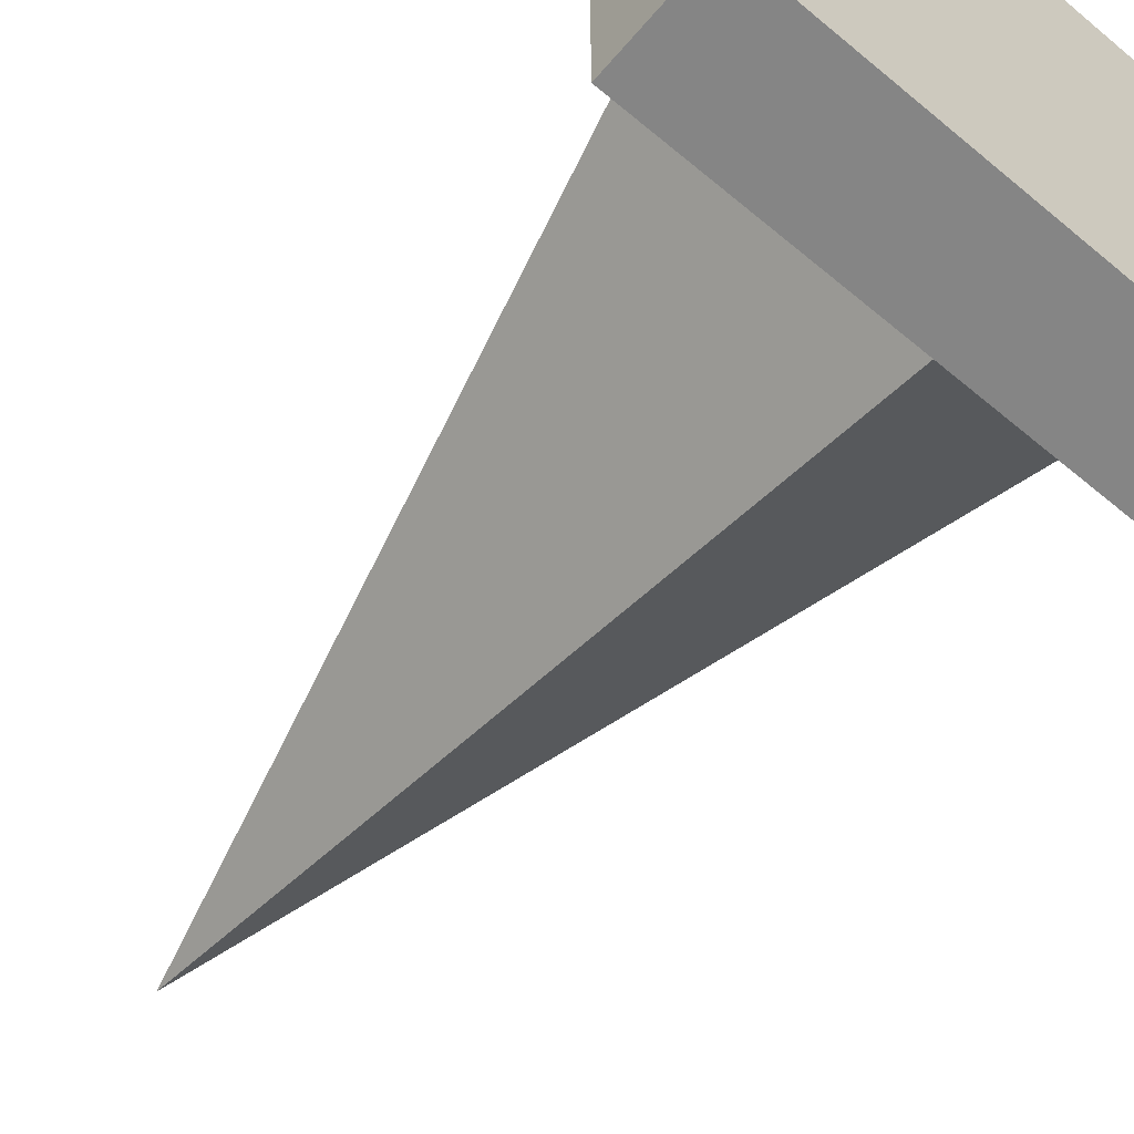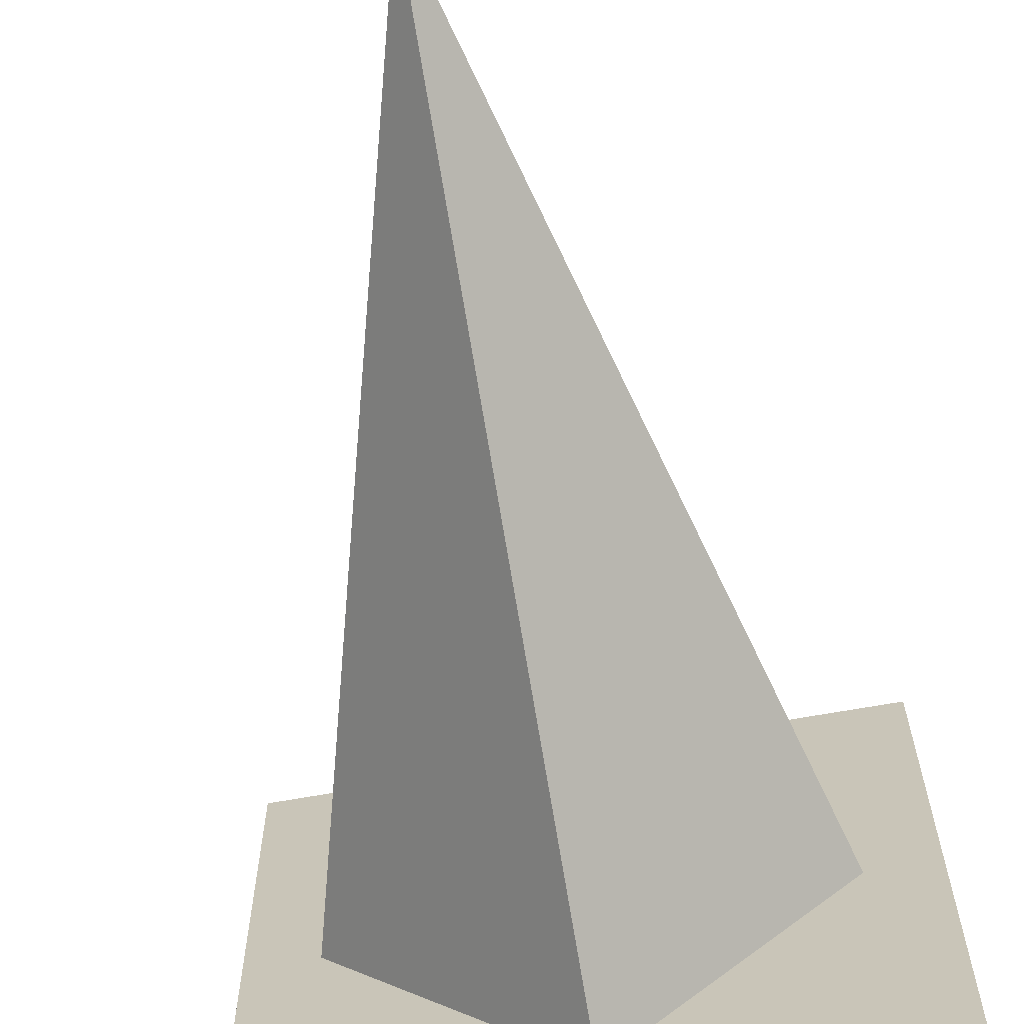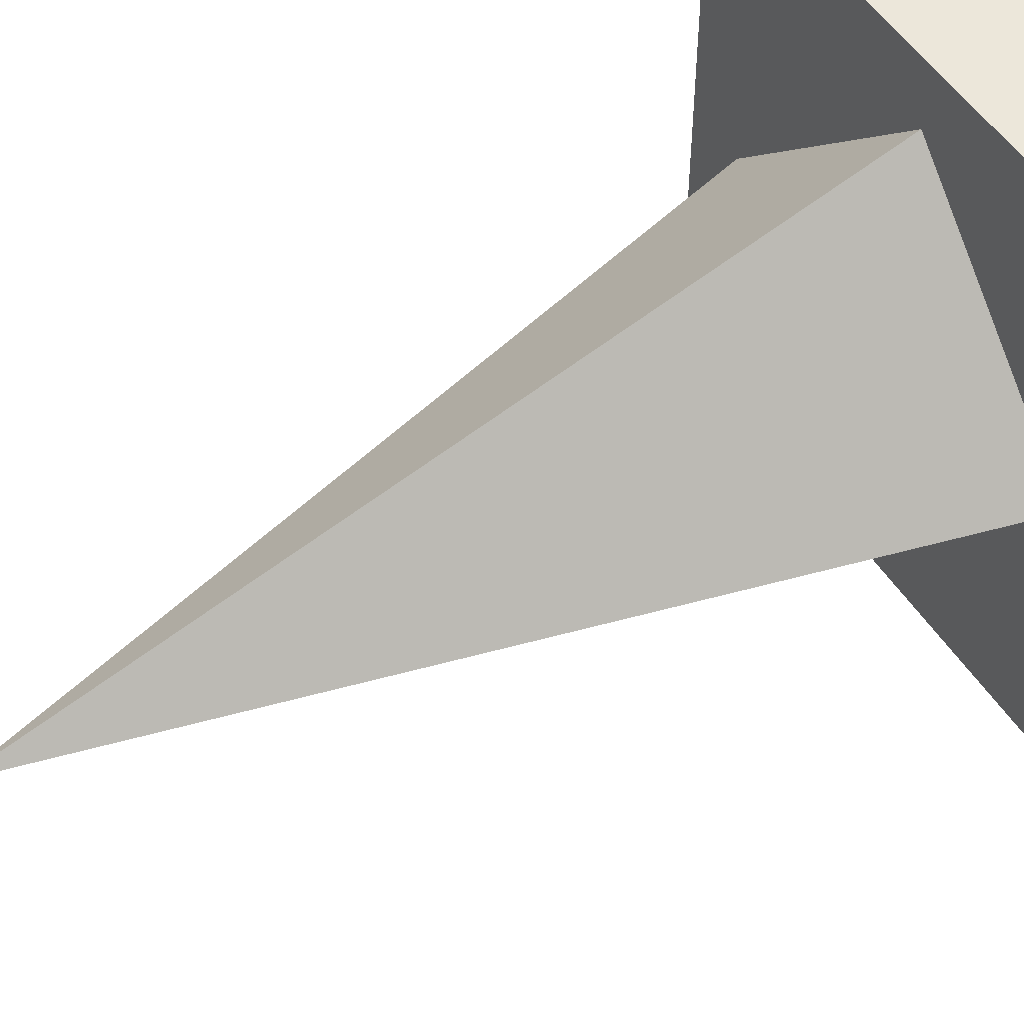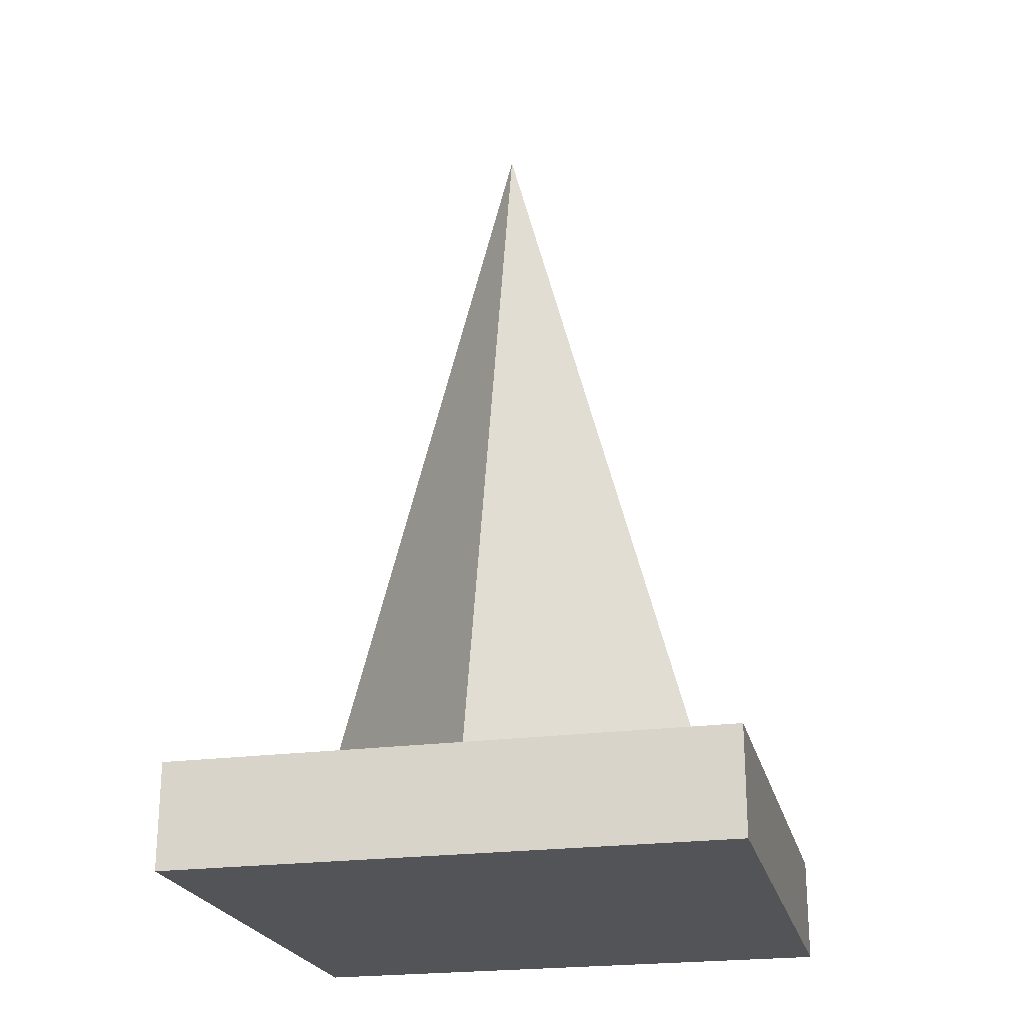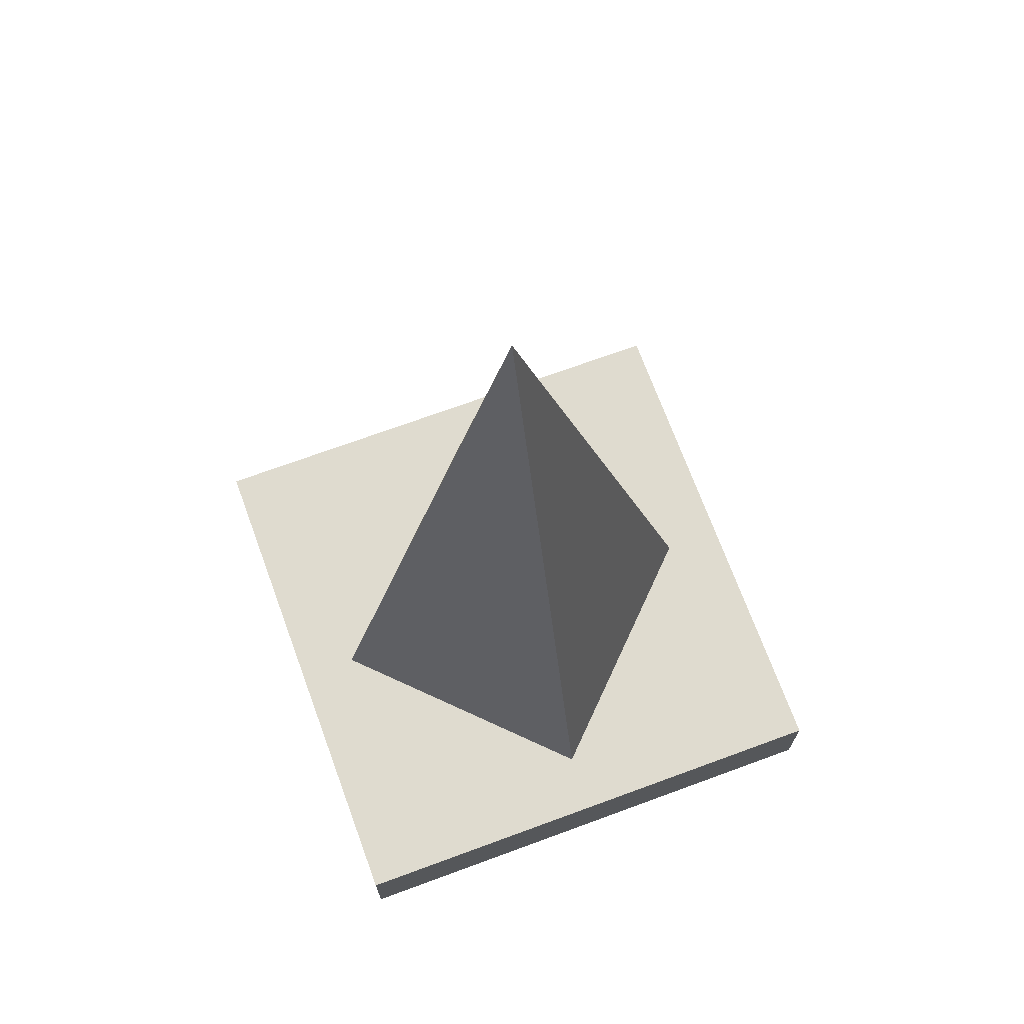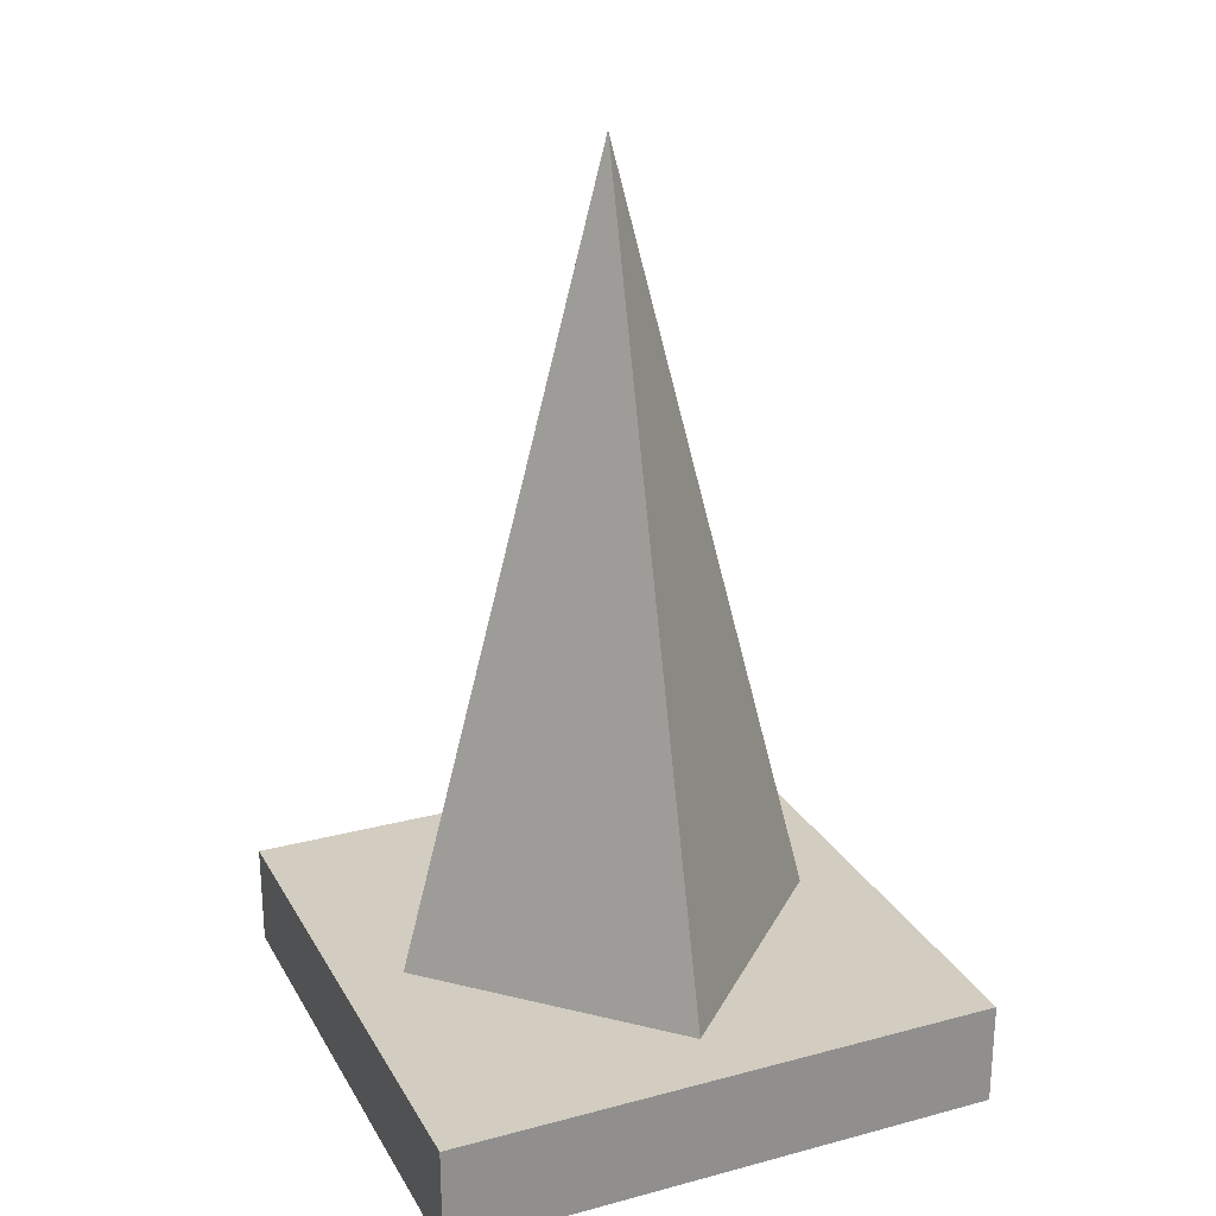
<metadata>
{"format":"obj","ext":"obj","renderer":"f3d","projection":"perspective","resolution":1024,"background":"white","views":[{"elev":-61.7,"azim":-40.4,"up":"+Z"},{"elev":-67.3,"azim":-169.8,"up":"+Z"},{"elev":51.7,"azim":-121.7,"up":"+Z"},{"elev":-22.9,"azim":13.1,"up":"+Y"},{"elev":70.5,"azim":-20.2,"up":"+Y"},{"elev":24.7,"azim":-113.4,"up":"+Y"}]}
</metadata>
<code>
v -0.5959 0.3115 -0.201
v -0.5959 0.3115 -0.4097
v -0.5959 0.2323 -0.4097
v 0.0302 0.3115 -0.4097
v 0.2389 0.3115 -0.4097
v 0.2389 0.2323 -0.4097
v 0.2389 0.3115 0.2165
v 0.2389 0.3115 0.4252
v 0.2389 0.2323 0.4252
v -0.3872 0.3115 0.4252
v -0.5959 0.3115 0.4252
v -0.5959 0.2323 0.4252
v 0.2389 0.1531 0.007763
v -0.1785 0.1531 0.4252
v -0.1785 0.1531 0.007763
v -0.5008 0.3115 0.33
v -0.1785 0.3115 0.33
v 0.0302 0.3115 0.4252
v 0.1437 0.3115 0.33
v -0.1785 0.3115 -0.3145
v 0.1437 0.3115 0.007763
v 0.1437 0.3115 -0.3145
v -0.5008 0.3115 0.007763
v -0.5008 0.3115 -0.3145
v -0.5959 0.1531 0.4252
v -0.5959 0.1531 0.007763
v -0.1785 0.1531 -0.4097
v -0.5959 0.1531 -0.4097
v 0.2389 0.1531 -0.4097
v -0.1785 0.2323 0.4252
v 0.2389 0.1531 0.4252
v -0.1785 0.3115 0.4252
v 0.2389 0.2323 0.007763
v 0.2389 0.3115 -0.201
v 0.2389 0.3115 0.007763
v -0.1785 0.2323 -0.4097
v -0.3872 0.3115 -0.4097
v -0.1785 0.3115 -0.4097
v -0.5959 0.2323 0.007763
v -0.5959 0.3115 0.2165
v -0.5959 0.3115 0.007763
v -0.1785 1.512 0.007763
v -0.01739 0.9116 0.007763
v -0.3396 0.9116 0.007763
v -0.1785 0.9116 0.1689
v -0.1785 0.9116 -0.1534
v -0.3396 0.3115 0.1689
v -0.3396 0.3115 -0.1534
v -0.01739 0.3115 0.1689
v -0.01739 0.3115 -0.1534
v -0.09795 1.212 0.007763
v -0.2591 1.212 0.007763
v -0.1785 1.212 0.08832
v -0.1785 1.212 -0.0728
v -0.4202 0.3115 0.08832
v -0.4202 0.3115 -0.0728
v 0.06317 0.3115 0.08832
v 0.06317 0.3115 -0.0728
v 0.06317 0.6115 0.007763
v -0.4202 0.6115 0.007763
v -0.1785 0.6115 0.2494
v -0.1785 0.6115 -0.2339
v -0.2591 0.3115 0.2494
v -0.2591 0.3115 -0.2339
v -0.09795 0.3115 0.2494
v -0.09795 0.3115 -0.2339
v -0.09795 0.6115 0.1689
v -0.01739 0.6115 0.08832
v -0.09795 0.9116 0.08832
v -0.01739 0.6115 -0.0728
v -0.09795 0.6115 -0.1534
v -0.09795 0.9116 -0.0728
v -0.2591 0.9116 0.08832
v -0.3396 0.6115 0.08832
v -0.2591 0.6115 0.1689
v -0.2591 0.9116 -0.0728
v -0.2591 0.6115 -0.1534
v -0.3396 0.6115 -0.0728
v -0.1382 1.362 0.007763
v -0.2188 1.362 0.007763
v -0.1785 1.362 0.04804
v -0.1785 1.362 -0.03252
v -0.4605 0.3115 0.04804
v -0.4605 0.3115 -0.03252
v 0.1035 0.3115 0.04804
v 0.1035 0.3115 -0.03252
v 0.02289 0.7616 0.007763
v -0.3799 0.7616 0.007763
v -0.1785 0.7616 0.2092
v -0.1785 0.7616 -0.1936
v -0.2994 0.3115 0.2092
v -0.2994 0.3115 -0.1936
v -0.05767 0.3115 0.2092
v -0.05767 0.3115 -0.1936
v -0.1382 0.7616 0.1689
v -0.01739 0.7616 0.04804
v -0.05767 0.9116 0.04804
v -0.01739 0.7616 -0.03252
v -0.1382 0.7616 -0.1534
v -0.1382 0.9116 -0.1131
v -0.2188 0.9116 0.1286
v -0.3396 0.4615 0.1286
v -0.2994 0.4615 0.1689
v -0.2994 0.9116 -0.03252
v -0.2994 0.4615 -0.1534
v -0.3396 0.4615 -0.1131
v -0.05767 1.062 0.007763
v -0.2994 1.062 0.007763
v -0.1785 1.062 0.1286
v -0.1785 1.062 -0.1131
v -0.3799 0.3115 0.1286
v -0.3799 0.3115 -0.1131
v 0.02289 0.3115 0.1286
v 0.02289 0.3115 -0.1131
v 0.1035 0.4615 0.007763
v -0.4605 0.4615 0.007763
v -0.1785 0.4615 0.2897
v -0.1785 0.4615 -0.2742
v -0.2188 0.3115 0.2897
v -0.2188 0.3115 -0.2742
v -0.1382 0.3115 0.2897
v -0.1382 0.3115 -0.2742
v -0.05767 0.4615 0.1689
v -0.01739 0.4615 0.1286
v -0.1382 0.9116 0.1286
v -0.01739 0.4615 -0.1131
v -0.05767 0.4615 -0.1534
v -0.05767 0.9116 -0.03252
v -0.2994 0.9116 0.04804
v -0.3396 0.7616 0.04804
v -0.2188 0.7616 0.1689
v -0.2188 0.9116 -0.1131
v -0.2188 0.7616 -0.1534
v -0.3396 0.7616 -0.03252
v -0.3799 0.6115 -0.03252
v -0.3799 0.4615 -0.0728
v -0.4202 0.4615 -0.03252
v -0.2994 0.7616 -0.0728
v -0.2591 0.7616 -0.1131
v -0.2994 0.6115 -0.1131
v -0.2188 1.212 -0.03252
v -0.2188 1.062 -0.0728
v -0.2591 1.062 -0.03252
v -0.2188 0.6115 0.2092
v -0.2591 0.4615 0.2092
v -0.2188 0.4615 0.2494
v -0.2591 0.7616 0.1286
v -0.2994 0.7616 0.08832
v -0.2994 0.6115 0.1286
v -0.2188 1.212 0.04804
v -0.2591 1.062 0.04804
v -0.2188 1.062 0.08832
v -0.09795 1.062 -0.03252
v -0.1382 1.062 -0.0728
v -0.1382 1.212 -0.03252
v -0.05767 0.7616 -0.0728
v -0.05767 0.6115 -0.1131
v -0.09795 0.7616 -0.1131
v 0.06317 0.4615 -0.03252
v 0.02289 0.4615 -0.0728
v 0.02289 0.6115 -0.03252
v -0.1382 1.062 0.08832
v -0.09795 1.062 0.04804
v -0.1382 1.212 0.04804
v -0.09795 0.7616 0.1286
v -0.05767 0.6115 0.1286
v -0.05767 0.7616 0.08832
v -0.1382 0.4615 0.2494
v -0.09795 0.4615 0.2092
v -0.1382 0.6115 0.2092
v 0.02289 0.4615 0.08832
v 0.06317 0.4615 0.04804
v 0.02289 0.6115 0.04804
v -0.09795 0.4615 -0.1936
v -0.1382 0.4615 -0.2339
v -0.1382 0.6115 -0.1936
v -0.3799 0.6115 0.04804
v -0.4202 0.4615 0.04804
v -0.3799 0.4615 0.08832
v -0.2188 0.6115 -0.1936
v -0.2188 0.4615 -0.2339
v -0.2591 0.4615 -0.1936
f 13 14 15
f 15 25 26
f 27 26 28
f 29 15 27
f 13 31 14
f 15 14 25
f 27 15 26
f 29 13 15
f 43 107 97
f 46 110 100
f 44 129 108
f 46 132 110
f 78 135 134
f 76 104 143
f 75 144 131
f 73 101 152
f 72 153 128
f 72 154 153
f 70 156 98
f 70 157 156
f 71 99 158
f 70 98 161
f 69 162 125
f 69 163 162
f 67 165 95
f 67 166 165
f 68 96 167
f 67 95 170
f 59 87 173
f 62 90 176
f 60 177 88
f 62 180 90
f 90 180 133
f 180 77 133
f 88 177 130
f 177 74 130
f 176 99 71
f 176 90 99
f 173 96 68
f 173 87 96
f 170 89 61
f 170 95 89
f 165 166 167
f 166 68 167
f 125 109 45
f 125 162 109
f 161 87 59
f 161 98 87
f 156 157 158
f 157 71 158
f 128 107 43
f 128 153 107
f 152 101 109
f 101 45 109
f 151 73 152
f 147 149 75
f 147 148 149
f 148 74 149
f 147 75 131
f 131 144 89
f 144 61 89
f 143 104 108
f 104 44 108
f 142 76 143
f 138 140 78
f 138 139 140
f 139 77 140
f 138 78 134
f 134 135 88
f 135 60 88
f 133 77 139
f 110 132 142
f 132 76 142
f 130 74 148
f 108 129 151
f 129 73 151
f 100 154 72
f 100 110 154
f 97 163 69
f 97 107 163
f 1 2 3
f 4 5 6
f 7 8 9
f 10 11 12
f 16 11 10
f 17 18 19
f 58 86 22
f 1 23 24
f 30 25 14
f 9 14 31
f 18 32 30
f 33 31 13
f 6 13 29
f 34 35 33
f 36 29 27
f 3 27 28
f 37 38 36
f 39 28 26
f 12 26 25
f 40 41 39
f 20 120 118
f 37 20 38
f 2 24 37
f 34 21 35
f 5 22 34
f 4 20 22
f 19 8 7
f 21 7 35
f 65 121 19
f 17 10 32
f 23 83 116
f 23 40 16
f 3 39 1
f 39 41 1
f 6 36 4
f 36 38 4
f 9 33 7
f 33 35 7
f 12 30 10
f 30 32 10
f 16 40 11
f 17 32 18
f 20 118 122
f 1 41 23
f 30 12 25
f 9 30 14
f 30 9 18
f 9 8 18
f 33 9 31
f 6 33 13
f 33 6 34
f 6 5 34
f 36 6 29
f 3 36 27
f 36 3 37
f 3 2 37
f 39 3 28
f 12 39 26
f 39 12 40
f 12 11 40
f 92 64 24
f 37 24 20
f 2 1 24
f 34 22 21
f 5 4 22
f 4 38 20
f 19 18 8
f 21 19 7
f 21 115 85
f 17 16 10
f 111 55 16
f 23 41 40
f 49 123 93
f 49 124 123
f 50 126 114
f 50 127 126
f 44 130 129
f 47 91 103
f 46 133 132
f 48 112 106
f 78 136 135
f 56 84 137
f 76 138 104
f 76 139 138
f 77 105 140
f 54 141 82
f 54 142 141
f 75 145 144
f 63 119 146
f 73 147 101
f 73 148 147
f 74 102 149
f 52 150 80
f 52 151 150
f 54 82 155
f 58 159 86
f 58 160 159
f 51 79 164
f 65 168 121
f 65 169 168
f 57 171 113
f 57 172 171
f 66 174 94
f 66 175 174
f 60 178 177
f 55 111 179
f 62 181 180
f 64 92 182
f 182 105 77
f 182 92 105
f 92 48 105
f 180 182 77
f 180 181 182
f 181 64 182
f 90 133 46
f 179 102 74
f 179 111 102
f 111 47 102
f 177 179 74
f 177 178 179
f 178 55 179
f 88 130 44
f 90 46 99
f 174 176 71
f 174 175 176
f 175 62 176
f 94 127 50
f 94 174 127
f 174 71 127
f 87 43 96
f 171 173 68
f 171 172 173
f 172 59 173
f 113 124 49
f 113 171 124
f 171 68 124
f 95 45 89
f 168 170 61
f 168 169 170
f 169 67 170
f 121 117 17
f 121 168 117
f 168 61 117
f 167 97 69
f 167 96 97
f 96 43 97
f 165 167 69
f 95 125 45
f 95 165 125
f 165 69 125
f 164 81 53
f 164 79 81
f 79 42 81
f 162 164 53
f 162 163 164
f 163 51 164
f 162 53 109
f 98 43 87
f 159 161 59
f 159 160 161
f 160 70 161
f 86 115 21
f 86 159 115
f 159 59 115
f 158 100 72
f 158 99 100
f 99 46 100
f 156 158 72
f 98 128 43
f 98 156 128
f 156 72 128
f 155 79 51
f 155 82 79
f 82 42 79
f 153 155 51
f 153 154 155
f 154 54 155
f 153 51 107
f 152 109 53
f 150 152 53
f 150 151 152
f 80 81 42
f 80 150 81
f 150 53 81
f 149 103 75
f 149 102 103
f 102 47 103
f 101 131 45
f 101 147 131
f 146 117 61
f 146 119 117
f 119 17 117
f 144 146 61
f 144 145 146
f 145 63 146
f 131 89 45
f 143 108 52
f 141 143 52
f 141 142 143
f 82 80 42
f 82 141 80
f 141 52 80
f 140 106 78
f 140 105 106
f 105 48 106
f 104 134 44
f 104 138 134
f 137 116 60
f 137 84 116
f 84 23 116
f 135 137 60
f 135 136 137
f 136 56 137
f 134 88 44
f 106 136 78
f 106 112 136
f 112 56 136
f 132 139 76
f 132 133 139
f 110 142 54
f 103 145 75
f 103 91 145
f 91 63 145
f 129 148 73
f 129 130 148
f 108 151 52
f 110 54 154
f 126 157 70
f 126 127 157
f 127 71 157
f 114 160 58
f 114 126 160
f 126 70 160
f 107 51 163
f 123 166 67
f 123 124 166
f 124 68 166
f 93 169 65
f 93 123 169
f 123 67 169
f 85 172 57
f 85 115 172
f 115 59 172
f 122 175 66
f 122 118 175
f 118 62 175
f 116 178 60
f 116 83 178
f 83 55 178
f 118 181 62
f 118 120 181
f 120 64 181
f 22 20 122
f 66 94 22
f 94 50 22
f 22 50 114
f 22 122 66
f 86 21 22
f 114 58 22
f 19 21 85
f 85 57 19
f 57 113 19
f 49 93 19
f 93 65 19
f 49 19 113
f 121 17 19
f 120 20 24
f 24 23 84
f 56 112 24
f 112 48 24
f 24 84 56
f 64 120 24
f 48 92 24
f 83 23 16
f 16 17 119
f 63 91 16
f 91 47 16
f 16 119 63
f 55 83 16
f 47 111 16

</code>
